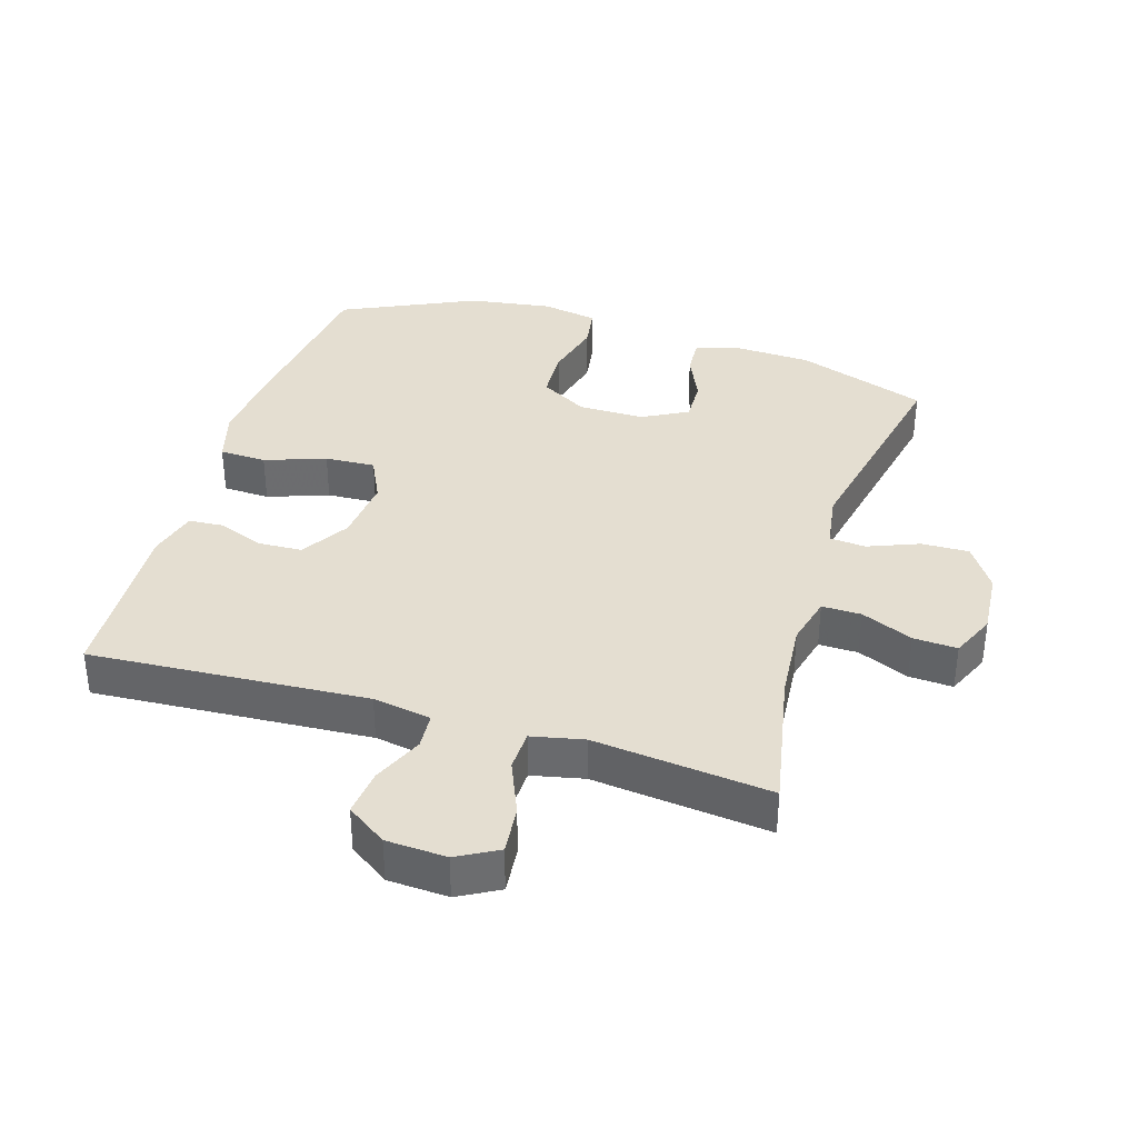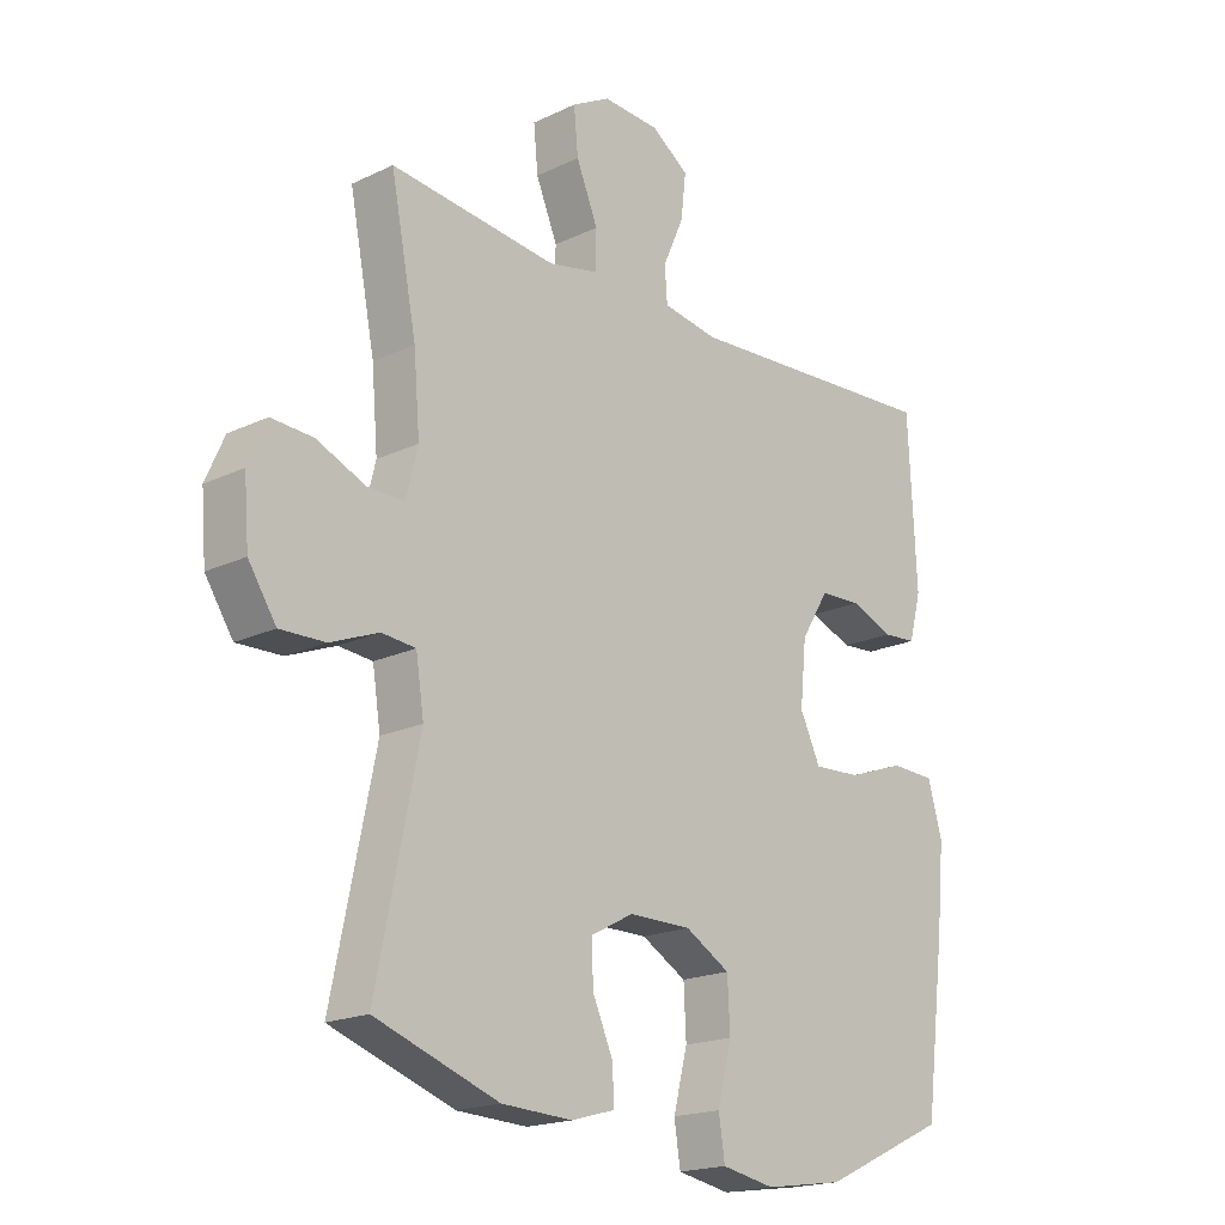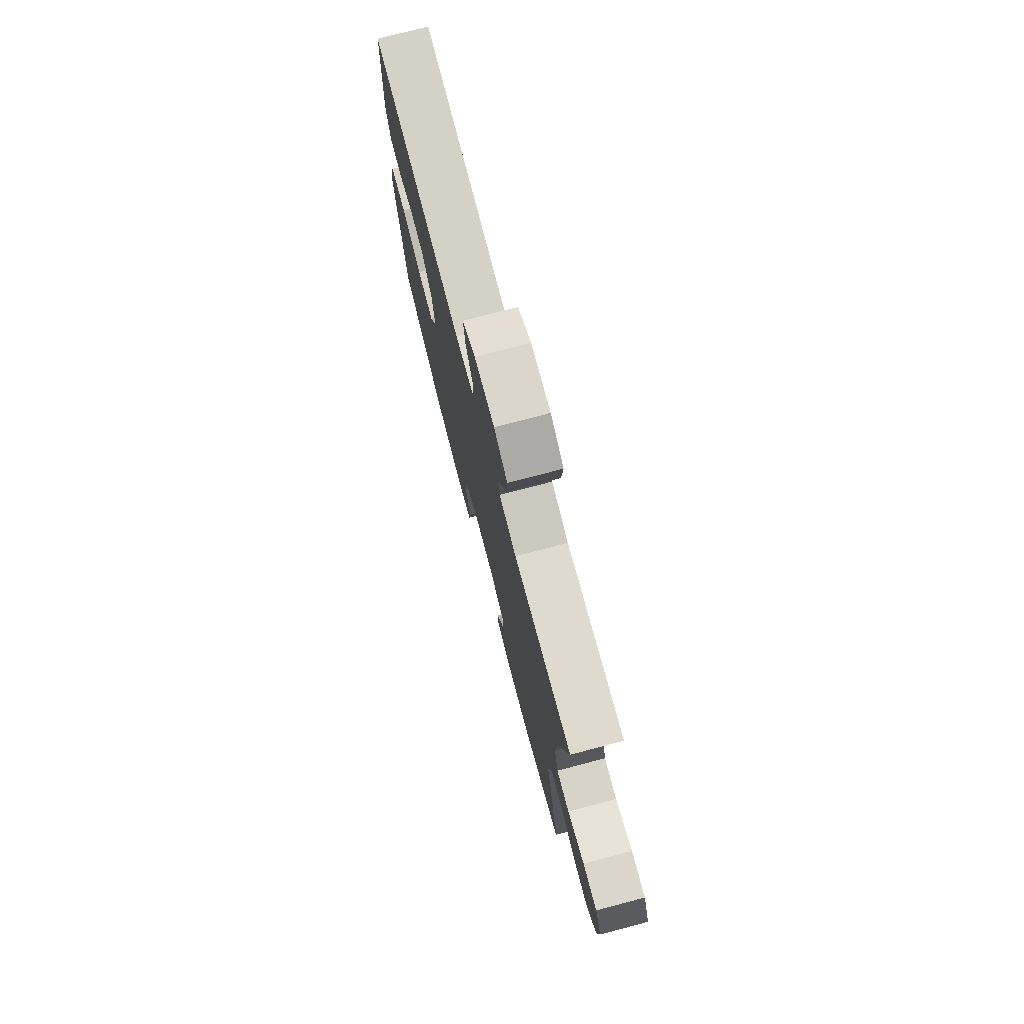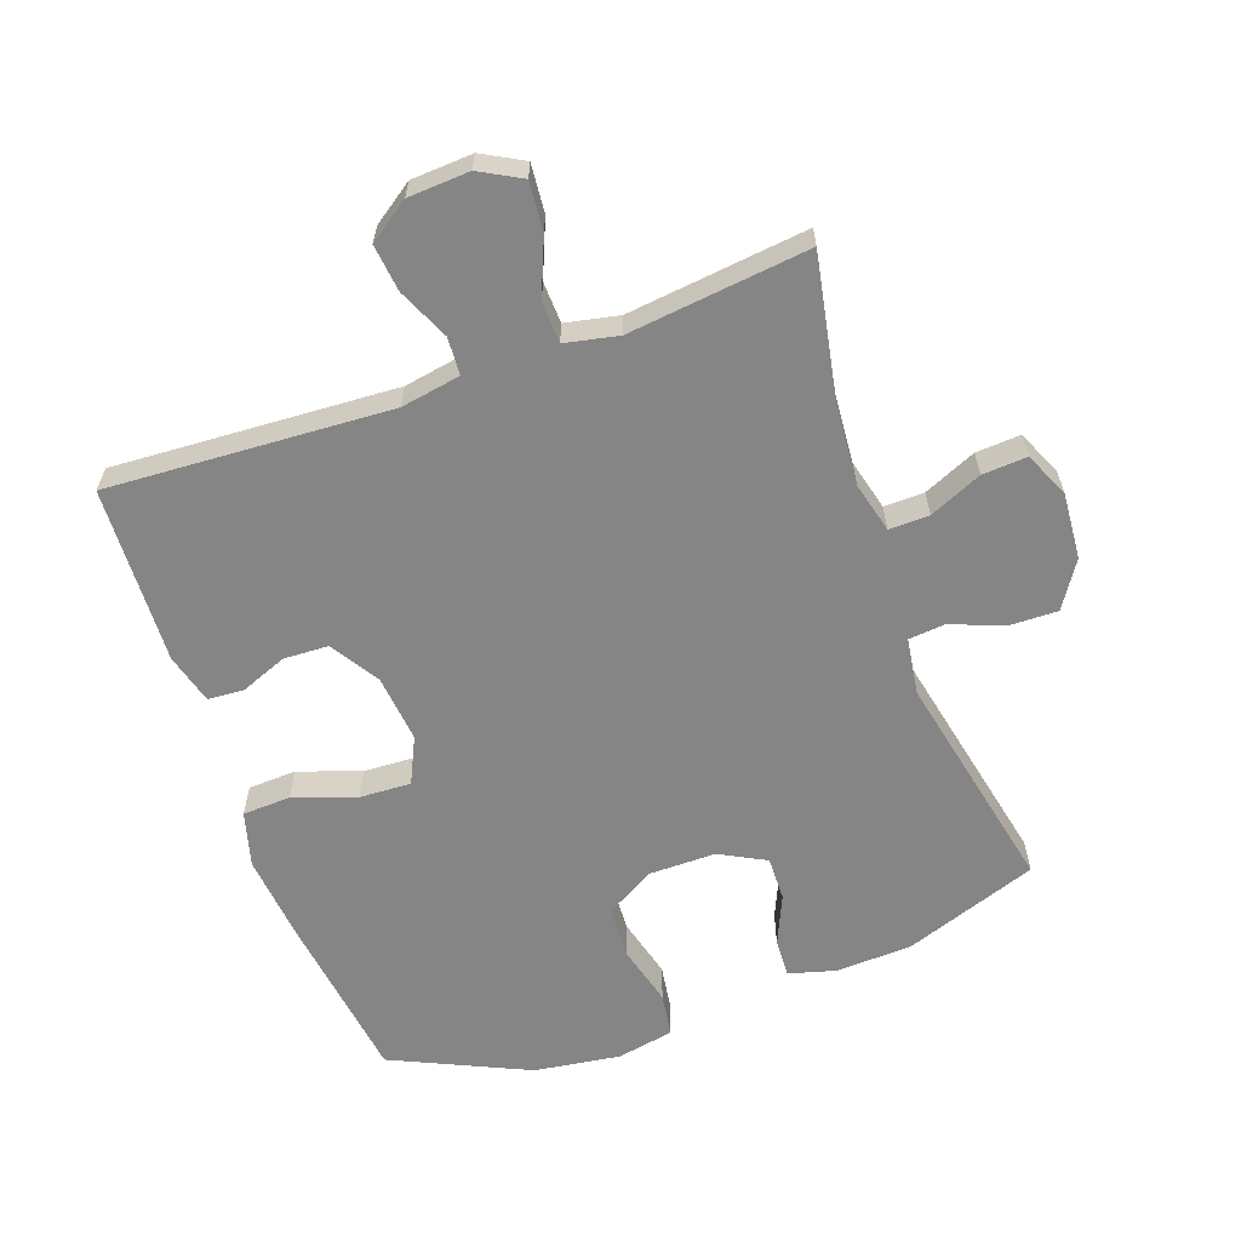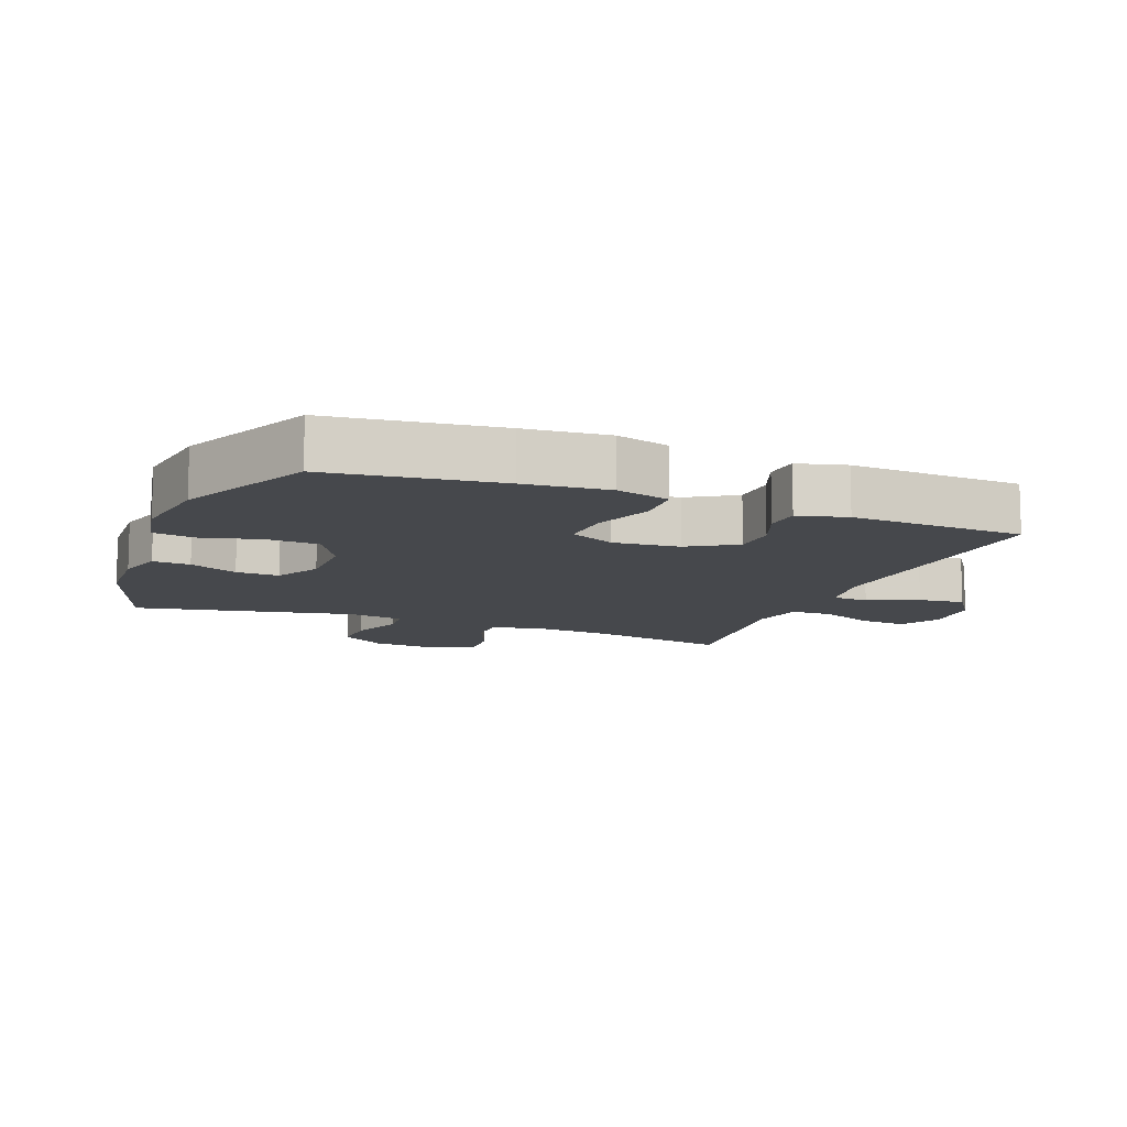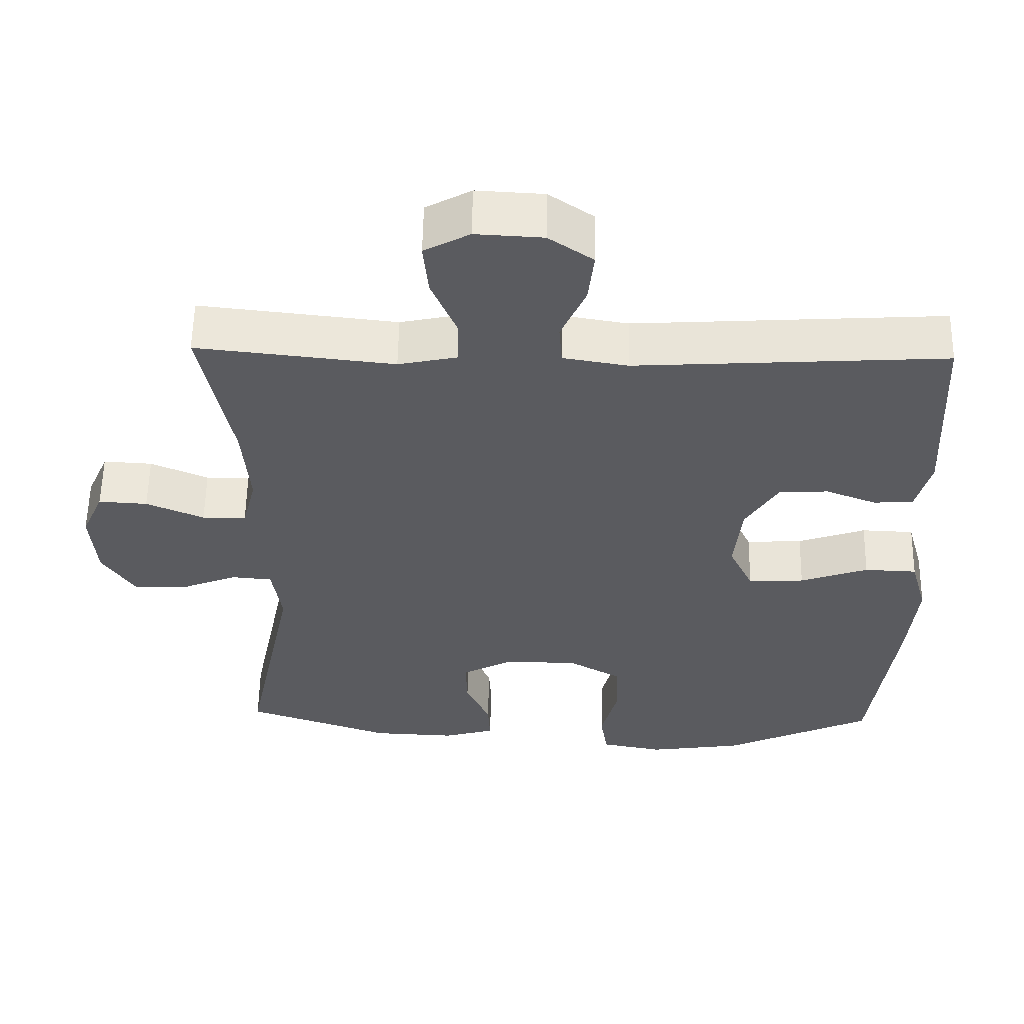
<metadata>
{"format":"obj","ext":"obj","renderer":"f3d","projection":"perspective","resolution":1024,"background":"white","views":[{"elev":36.4,"azim":17.0,"up":"+Y"},{"elev":-18.9,"azim":132.1,"up":"+Z"},{"elev":76.7,"azim":75.3,"up":"+Z"},{"elev":-61.7,"azim":19.9,"up":"+Y"},{"elev":-11.2,"azim":-111.5,"up":"+Y"},{"elev":56.9,"azim":-179.0,"up":"+Z"}]}
</metadata>
<code>
v 0.5 0.07 -0.5
v 0.3 0.07 -0.57
v 0.186 0.07 -0.575
v 0.115 0.07 -0.555
v 0.118 0.07 -0.498
v 0.151 0.07 -0.424
v 0.153 0.07 -0.358
v 0.084 0.07 -0.321
v -0.017 0.07 -0.321
v -0.09 0.07 -0.363
v -0.094 0.07 -0.443
v -0.071 0.07 -0.533
v -0.081 0.07 -0.598
v -0.167 0.07 -0.614
v -0.296 0.07 -0.595
v -0.5 0.07 -0.5
v -0.533 0.07 -0.241
v -0.545 0.07 -0.112
v -0.522 0.07 -0.03
v -0.45 0.07 -0.027
v -0.357 0.07 -0.06
v -0.28 0.07 -0.064
v -0.247 0.07 0.005
v -0.257 0.07 0.106
v -0.302 0.07 0.179
v -0.369 0.07 0.182
v -0.439 0.07 0.155
v -0.493 0.07 0.159
v -0.513 0.07 0.234
v -0.5 0.07 0.5
v -0.076 0.07 0.474
v 0.013 0.07 0.489
v 0.017 0.07 0.545
v -0.017 0.07 0.622
v -0.025 0.07 0.693
v 0.036 0.07 0.735
v 0.128 0.07 0.74
v 0.19 0.07 0.706
v 0.183 0.07 0.633
v 0.148 0.07 0.549
v 0.15 0.07 0.487
v 0.23 0.07 0.47
v 0.355 0.07 0.484
v 0.5 0.07 0.5
v 0.458 0.07 0.285
v 0.448 0.07 0.165
v 0.467 0.07 0.089
v 0.527 0.07 0.09
v 0.606 0.07 0.124
v 0.673 0.07 0.128
v 0.703 0.07 0.06
v 0.695 0.07 -0.039
v 0.65 0.07 -0.108
v 0.577 0.07 -0.106
v 0.499 0.07 -0.075
v 0.444 0.07 -0.08
v 0.431 0.07 -0.165
v 0.5 0 -0.5
v 0.3 0 -0.57
v 0.186 0 -0.575
v 0.115 0 -0.555
v 0.118 0 -0.498
v 0.151 0 -0.424
v 0.153 0 -0.358
v 0.084 0 -0.321
v -0.017 0 -0.321
v -0.09 0 -0.363
v -0.094 0 -0.443
v -0.071 0 -0.533
v -0.081 0 -0.598
v -0.167 0 -0.614
v -0.296 0 -0.595
v -0.5 0 -0.5
v -0.533 0 -0.241
v -0.545 0 -0.112
v -0.522 0 -0.03
v -0.45 0 -0.027
v -0.357 0 -0.06
v -0.28 0 -0.064
v -0.247 0 0.005
v -0.257 0 0.106
v -0.302 0 0.179
v -0.369 0 0.182
v -0.439 0 0.155
v -0.493 0 0.159
v -0.513 0 0.234
v -0.5 0 0.5
v -0.076 0 0.474
v 0.013 0 0.489
v 0.017 0 0.545
v -0.017 0 0.622
v -0.025 0 0.693
v 0.036 0 0.735
v 0.128 0 0.74
v 0.19 0 0.706
v 0.183 0 0.633
v 0.148 0 0.549
v 0.15 0 0.487
v 0.23 0 0.47
v 0.355 0 0.484
v 0.5 0 0.5
v 0.458 0 0.285
v 0.448 0 0.165
v 0.467 0 0.089
v 0.527 0 0.09
v 0.606 0 0.124
v 0.673 0 0.128
v 0.703 0 0.06
v 0.695 0 -0.039
v 0.65 0 -0.108
v 0.577 0 -0.106
v 0.499 0 -0.075
v 0.444 0 -0.08
v 0.431 0 -0.165
f 52 53 54 55
f 52 55 56
f 51 52 56
f 48 49 50 51
f 47 48 51 56
f 46 47 56 57
f 42 43 44 45
f 41 42 45 46
f 37 38 39 40
f 37 40 41
f 36 37 41
f 33 34 35 36
f 32 33 36 41
f 31 32 41 46
f 26 27 28 29
f 25 26 29 30
f 18 19 20 21
f 18 21 22
f 17 18 22
f 16 17 22
f 15 16 22
f 14 15 22 23
f 11 12 13 14
f 10 11 14 23
f 3 4 5 6
f 3 6 7
f 57 1 2 3
f 57 3 7
f 46 57 7 8
f 25 30 31 46
f 24 25 46 8
f 9 10 23 24
f 8 9 24
f 112 111 110 109
f 113 112 109
f 113 109 108
f 108 107 106 105
f 113 108 105 104
f 114 113 104 103
f 102 101 100 99
f 103 102 99 98
f 97 96 95 94
f 98 97 94
f 98 94 93
f 93 92 91 90
f 98 93 90 89
f 103 98 89 88
f 86 85 84 83
f 87 86 83 82
f 78 77 76 75
f 79 78 75
f 79 75 74
f 79 74 73
f 79 73 72
f 80 79 72 71
f 71 70 69 68
f 80 71 68 67
f 63 62 61 60
f 64 63 60
f 60 59 58 114
f 64 60 114
f 65 64 114 103
f 103 88 87 82
f 65 103 82 81
f 81 80 67 66
f 81 66 65
f 1 58 59 2
f 2 59 60 3
f 3 60 61 4
f 4 61 62 5
f 5 62 63 6
f 6 63 64 7
f 7 64 65 8
f 8 65 66 9
f 9 66 67 10
f 10 67 68 11
f 11 68 69 12
f 12 69 70 13
f 13 70 71 14
f 14 71 72 15
f 15 72 73 16
f 16 73 74 17
f 17 74 75 18
f 18 75 76 19
f 19 76 77 20
f 20 77 78 21
f 21 78 79 22
f 22 79 80 23
f 23 80 81 24
f 24 81 82 25
f 25 82 83 26
f 26 83 84 27
f 27 84 85 28
f 28 85 86 29
f 29 86 87 30
f 30 87 88 31
f 31 88 89 32
f 32 89 90 33
f 33 90 91 34
f 34 91 92 35
f 35 92 93 36
f 36 93 94 37
f 37 94 95 38
f 38 95 96 39
f 39 96 97 40
f 40 97 98 41
f 41 98 99 42
f 42 99 100 43
f 43 100 101 44
f 44 101 102 45
f 45 102 103 46
f 46 103 104 47
f 47 104 105 48
f 48 105 106 49
f 49 106 107 50
f 50 107 108 51
f 51 108 109 52
f 52 109 110 53
f 53 110 111 54
f 54 111 112 55
f 55 112 113 56
f 56 113 114 57
f 57 114 58 1

</code>
